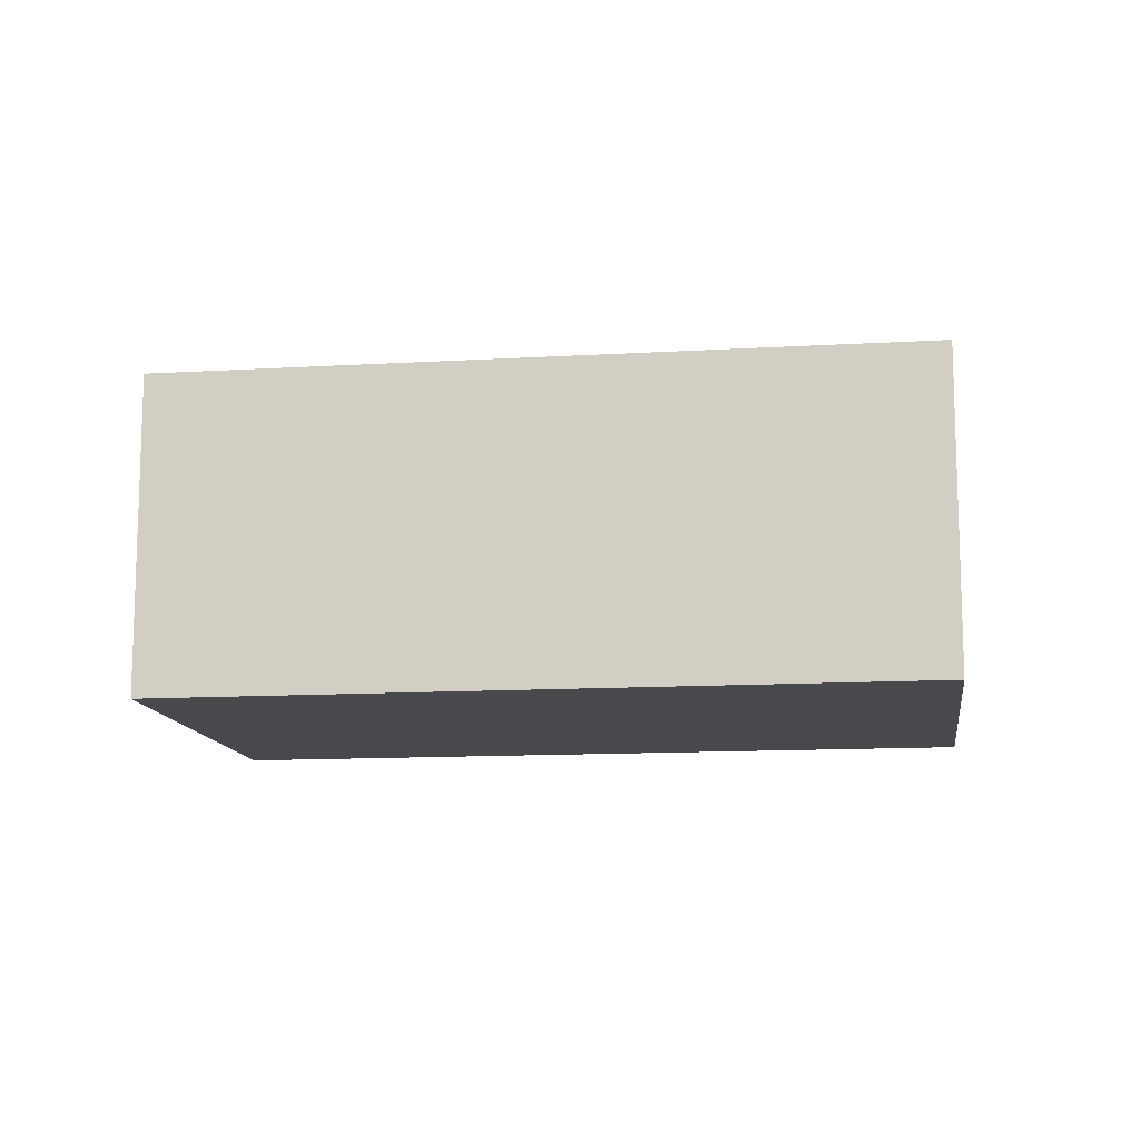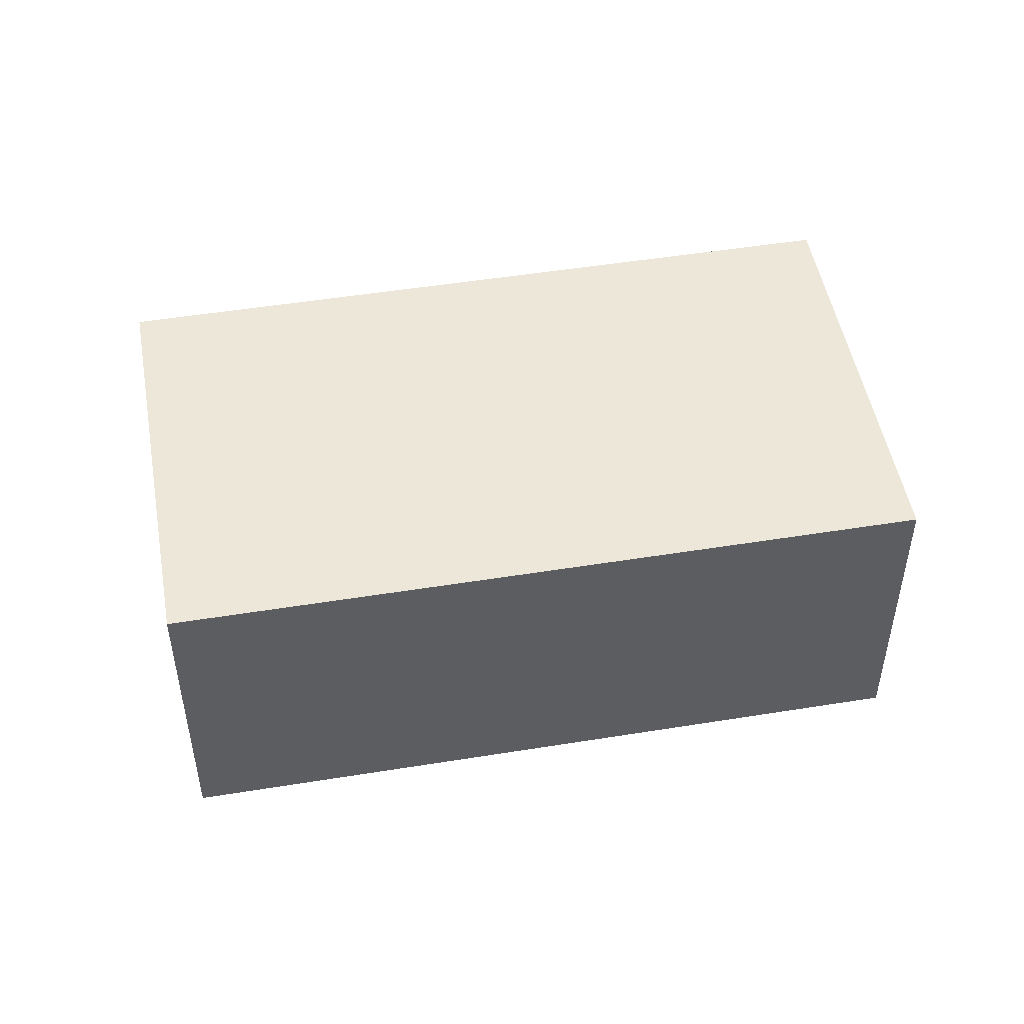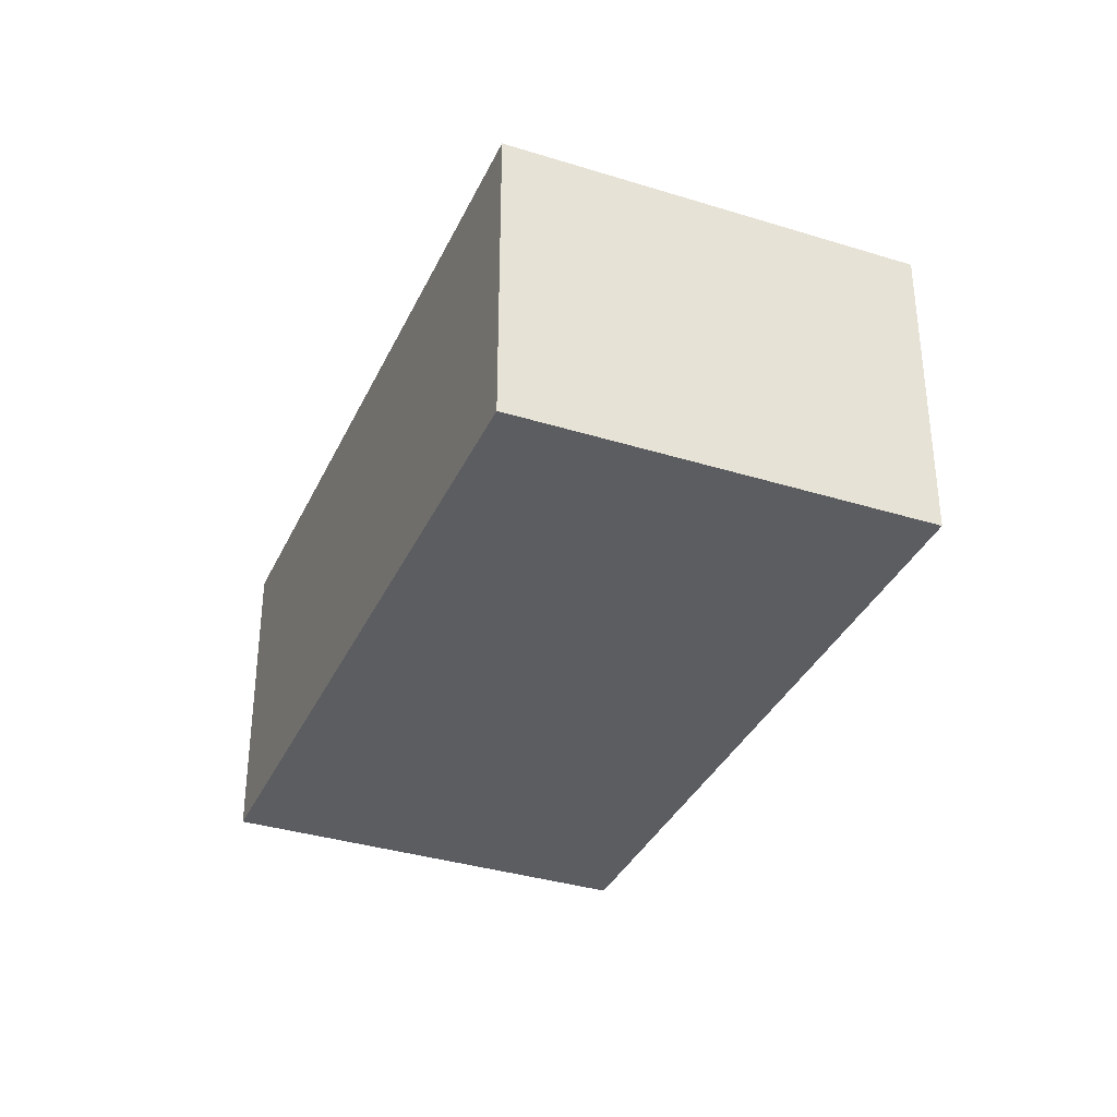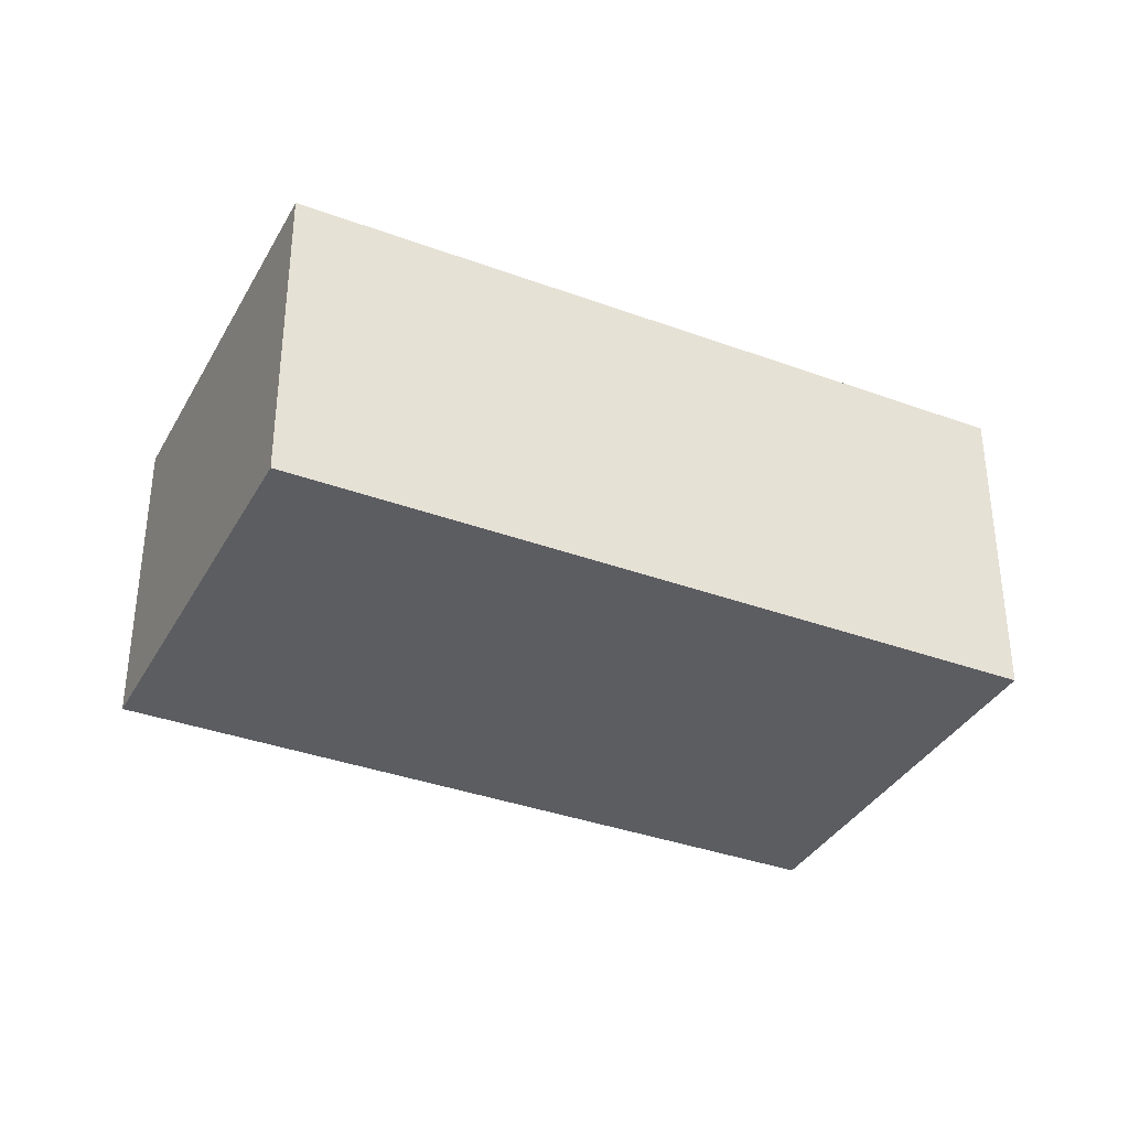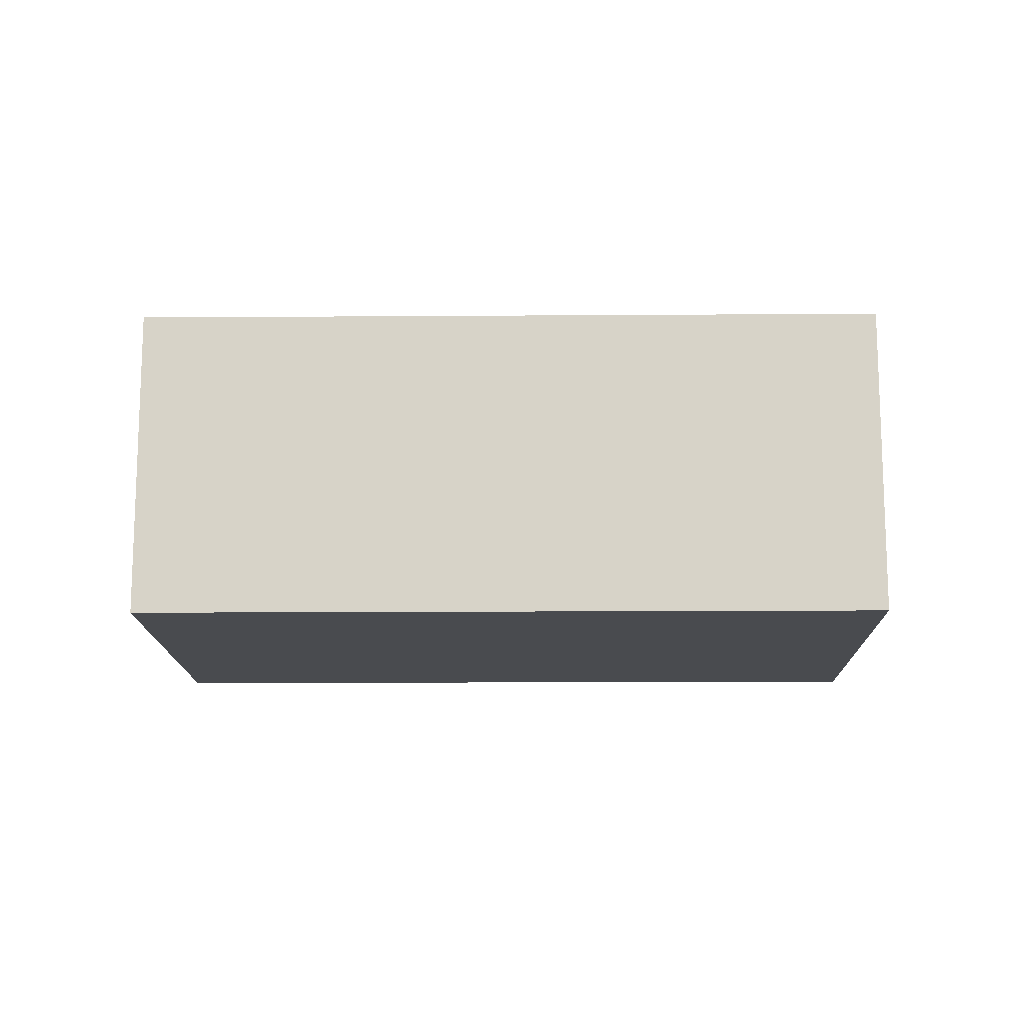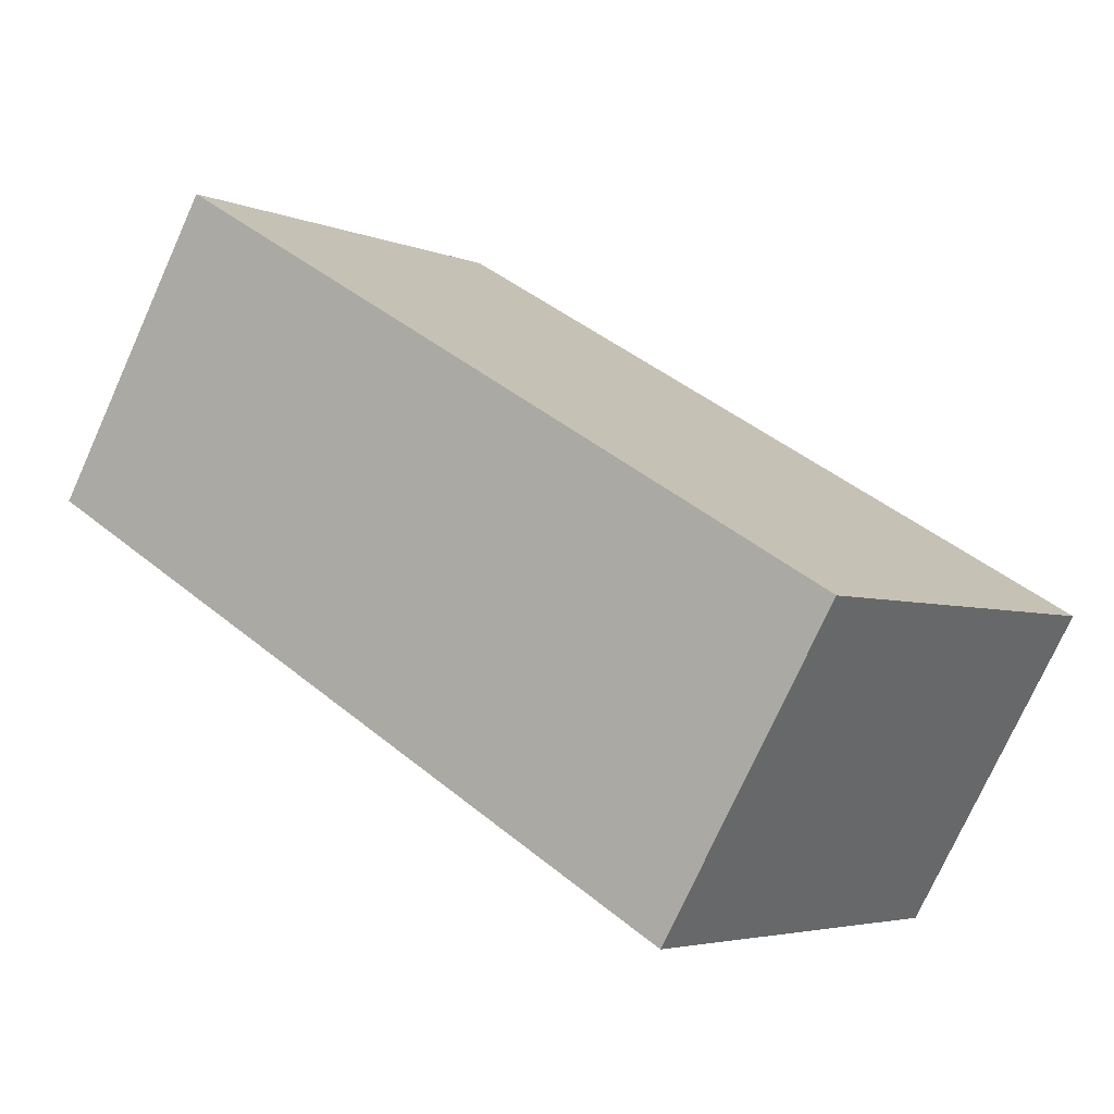
<metadata>
{"format":"obj","ext":"obj","renderer":"f3d","projection":"perspective","resolution":1024,"background":"white","views":[{"elev":-12.4,"azim":47.3,"up":"+Y"},{"elev":49.8,"azim":-150.7,"up":"+Y"},{"elev":-35.4,"azim":107.0,"up":"+Y"},{"elev":-35.9,"azim":-166.4,"up":"+Y"},{"elev":-14.2,"azim":-139.7,"up":"+Y"},{"elev":-75.2,"azim":-24.3,"up":"+Z"}]}
</metadata>
<code>
v  20.37 7.477 -3.791
v  20.37 7.477 -3.618
v  20.46 7.477 -3.688
v  14.02 7.477 -11.52
v  7.177 7.477 7.221
v  0.009 7.477 -0.008
v  6.434 7.477 7.831
v  0.645 7.477 0.785
v  0 7.477 4.578e-16
v  20.46 2.258e-16 -3.688
v  14.02 7.054e-16 -11.52
v  20.37 2.321e-16 -3.791
v  0.009 4.899e-19 -0.008
v  0 0 0
v  6.434 -4.795e-16 7.831
v  0.645 -4.807e-17 0.785
v  7.177 -4.422e-16 7.221
v  20.37 2.215e-16 -3.618
g defaultobject
f 1 2 3
f 2 1 4
f 2 4 5
f 5 4 6
f 5 6 7
f 7 6 8
f 8 6 9
f 10 1 3
f 1 10 4
f 4 10 11
f 11 10 12
f 11 6 4
f 6 11 13
f 13 9 6
f 9 13 14
f 14 8 9
f 8 14 7
f 7 14 15
f 15 14 16
f 15 5 7
f 5 15 2
f 2 15 17
f 2 17 18
f 2 18 3
f 3 18 10
f 12 13 11
f 13 12 14
f 14 12 16
f 16 12 15
f 15 12 10
f 15 10 18
f 15 18 17

</code>
